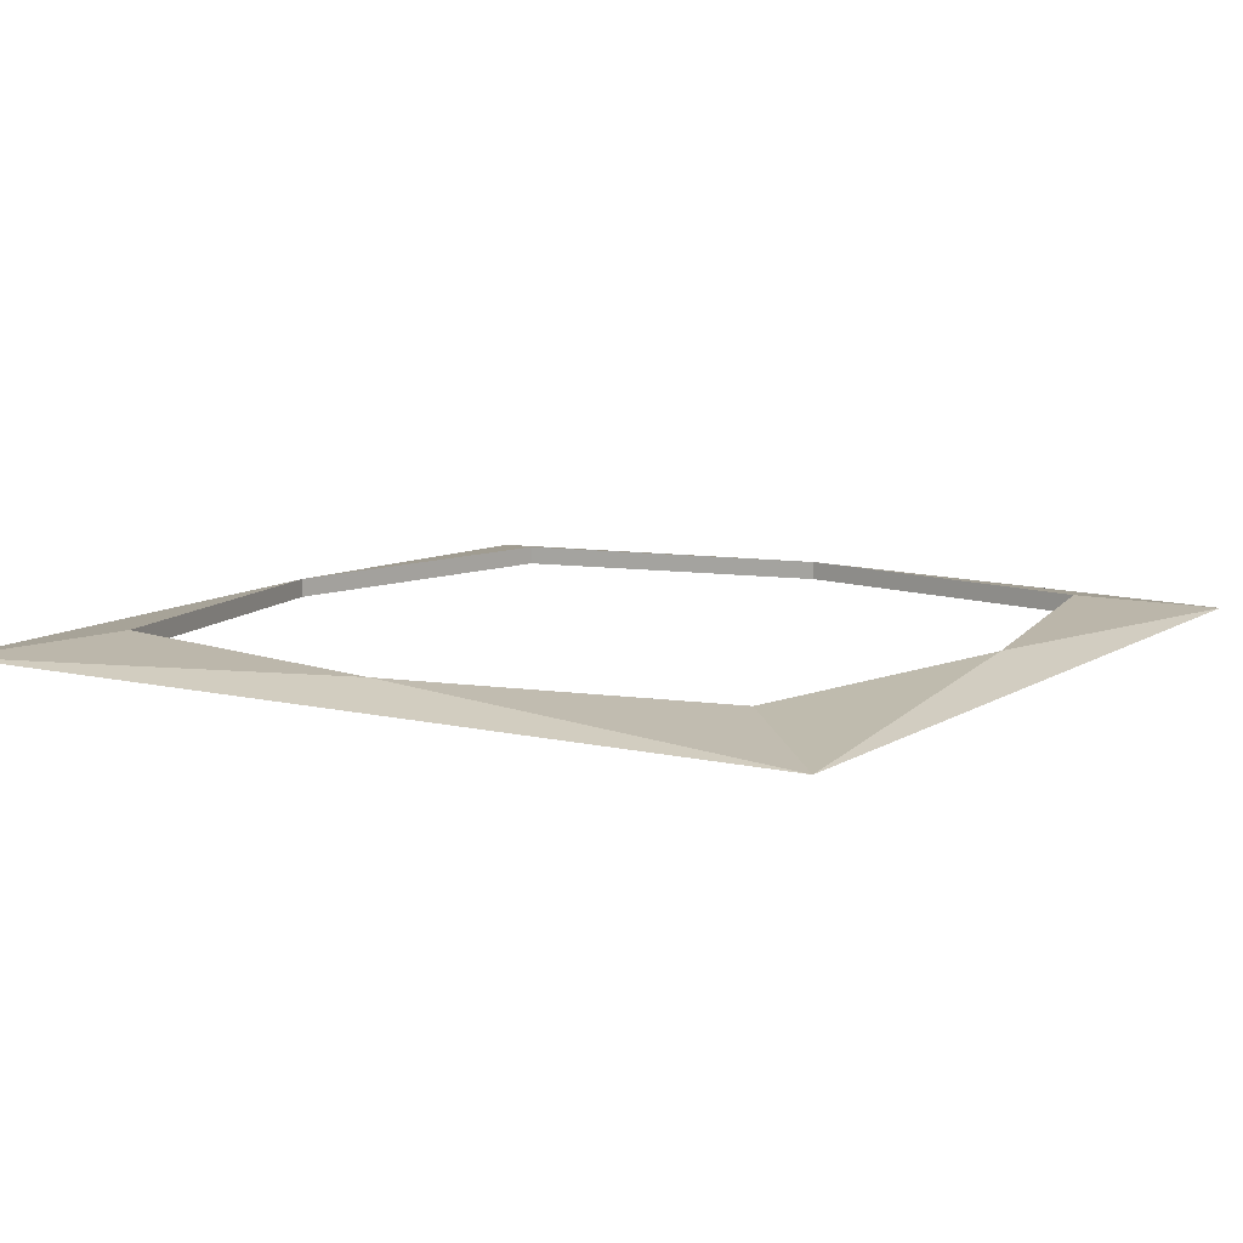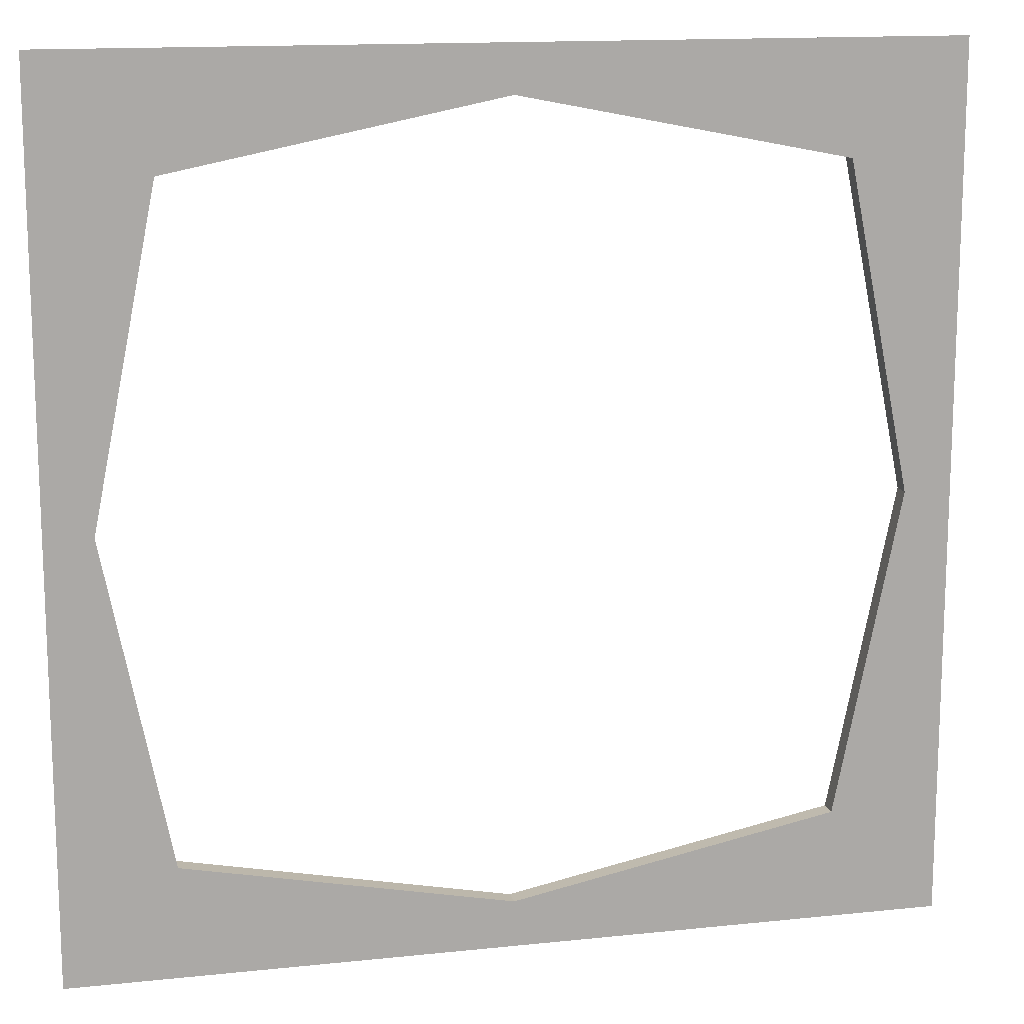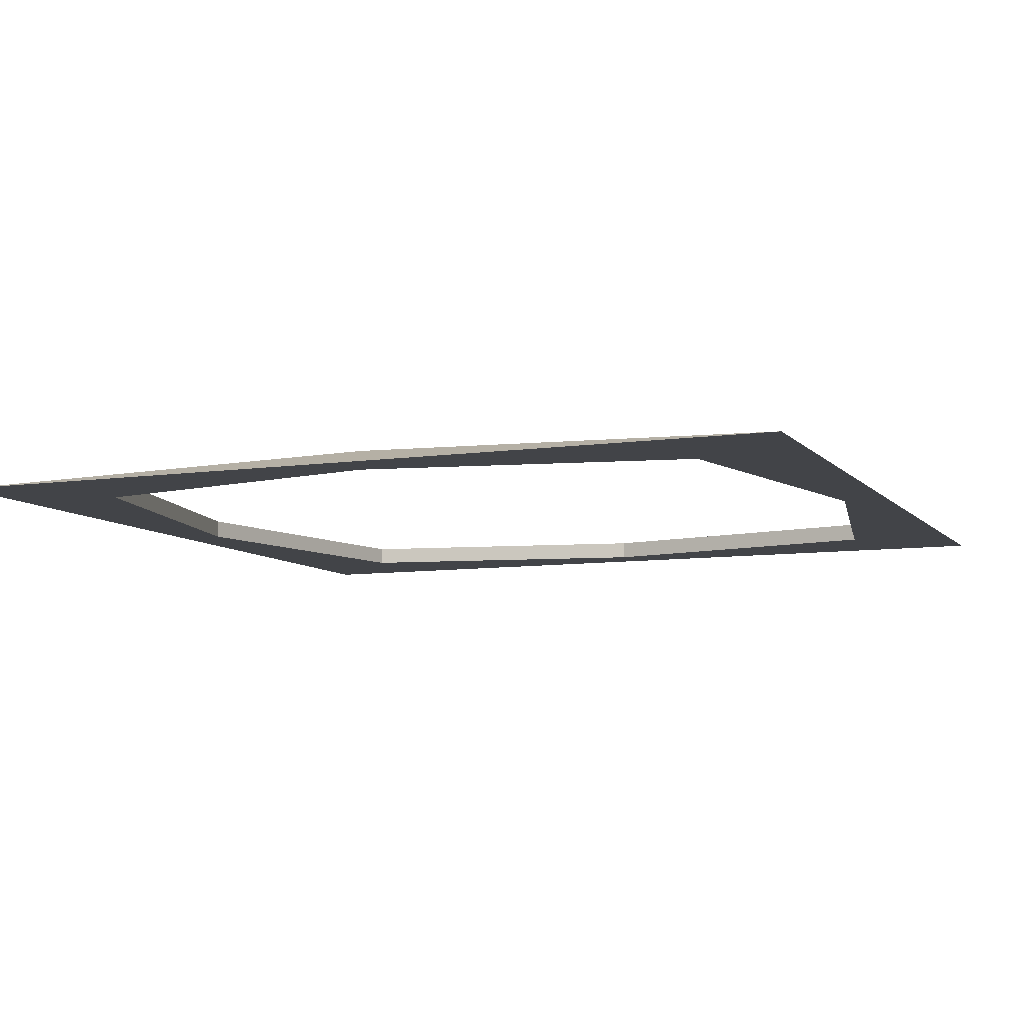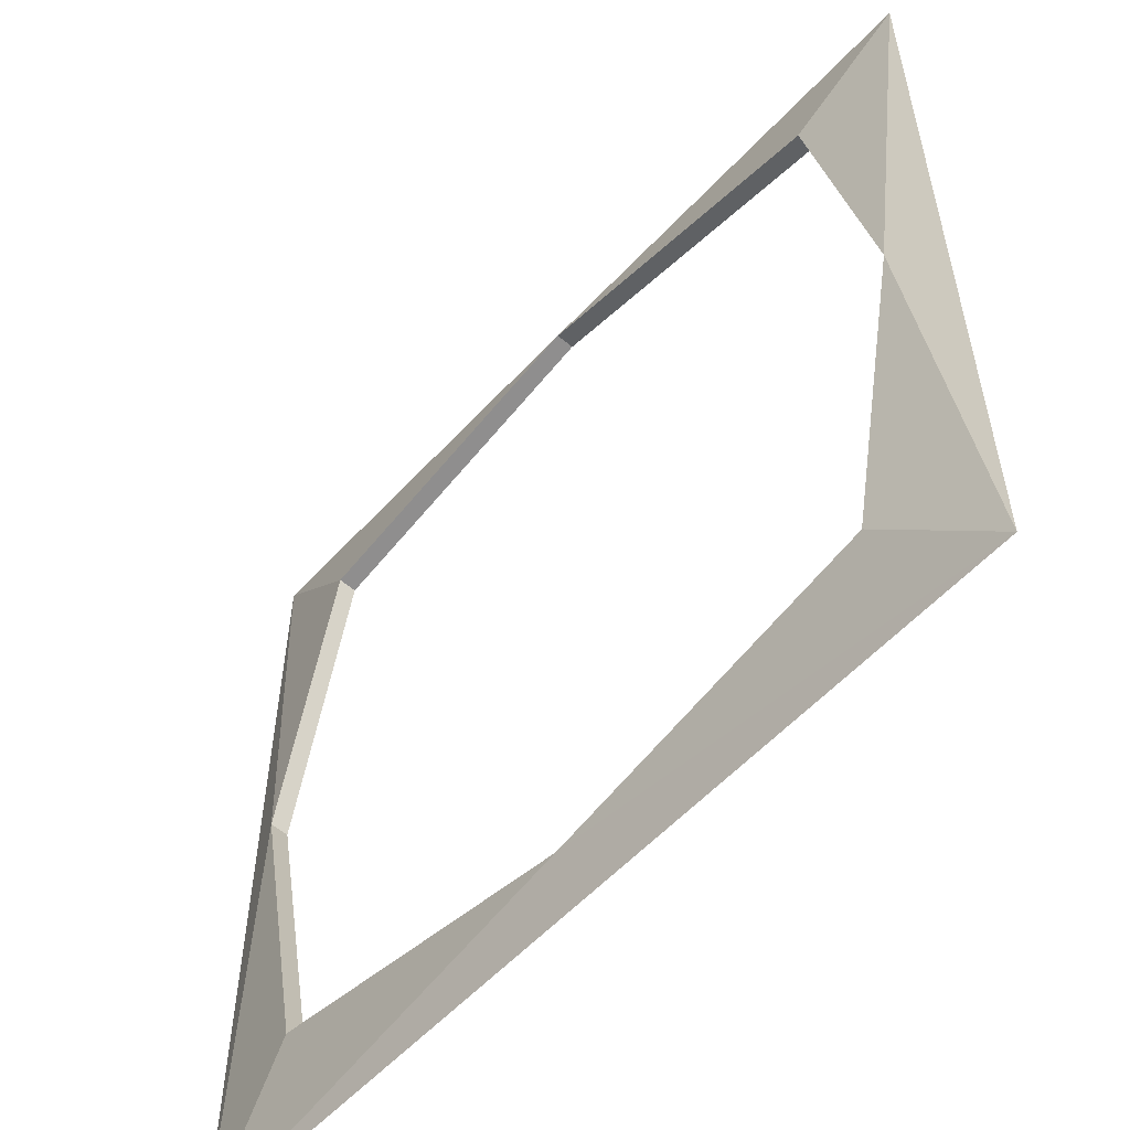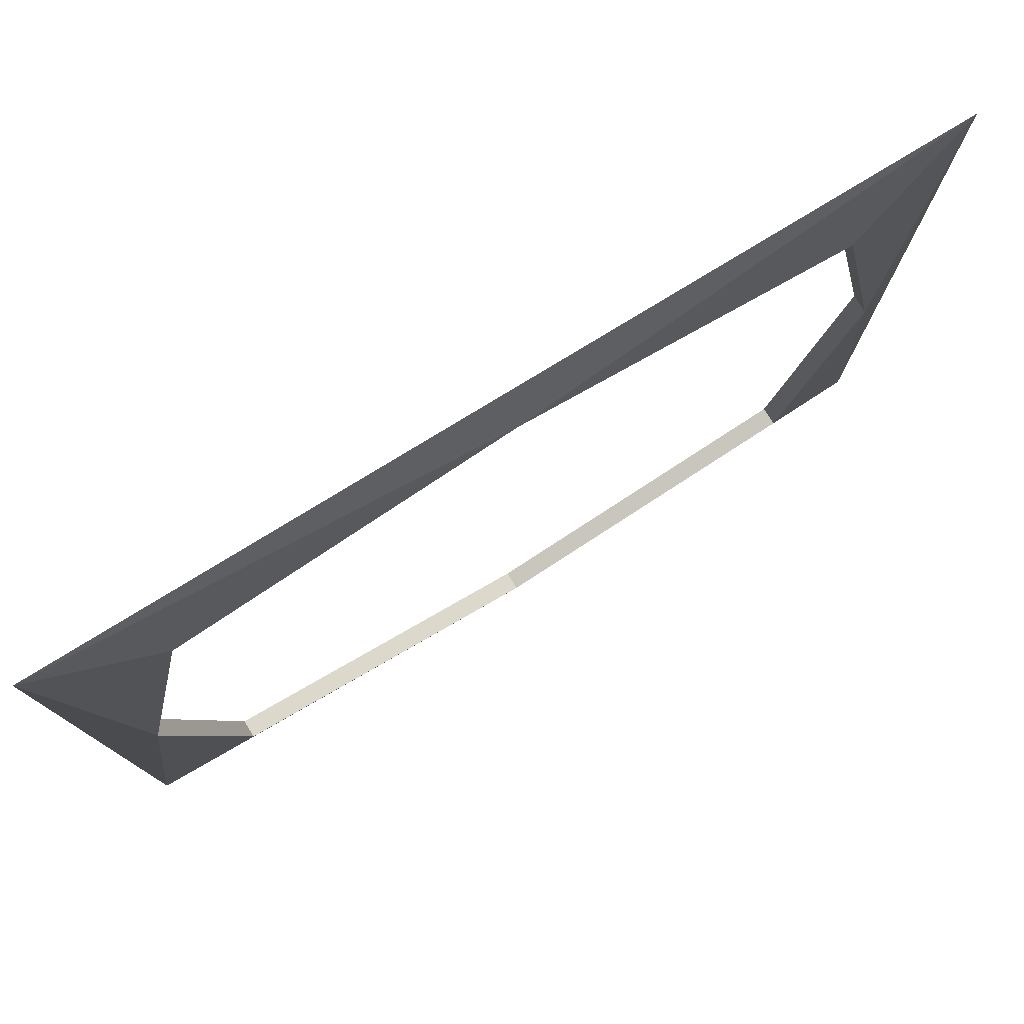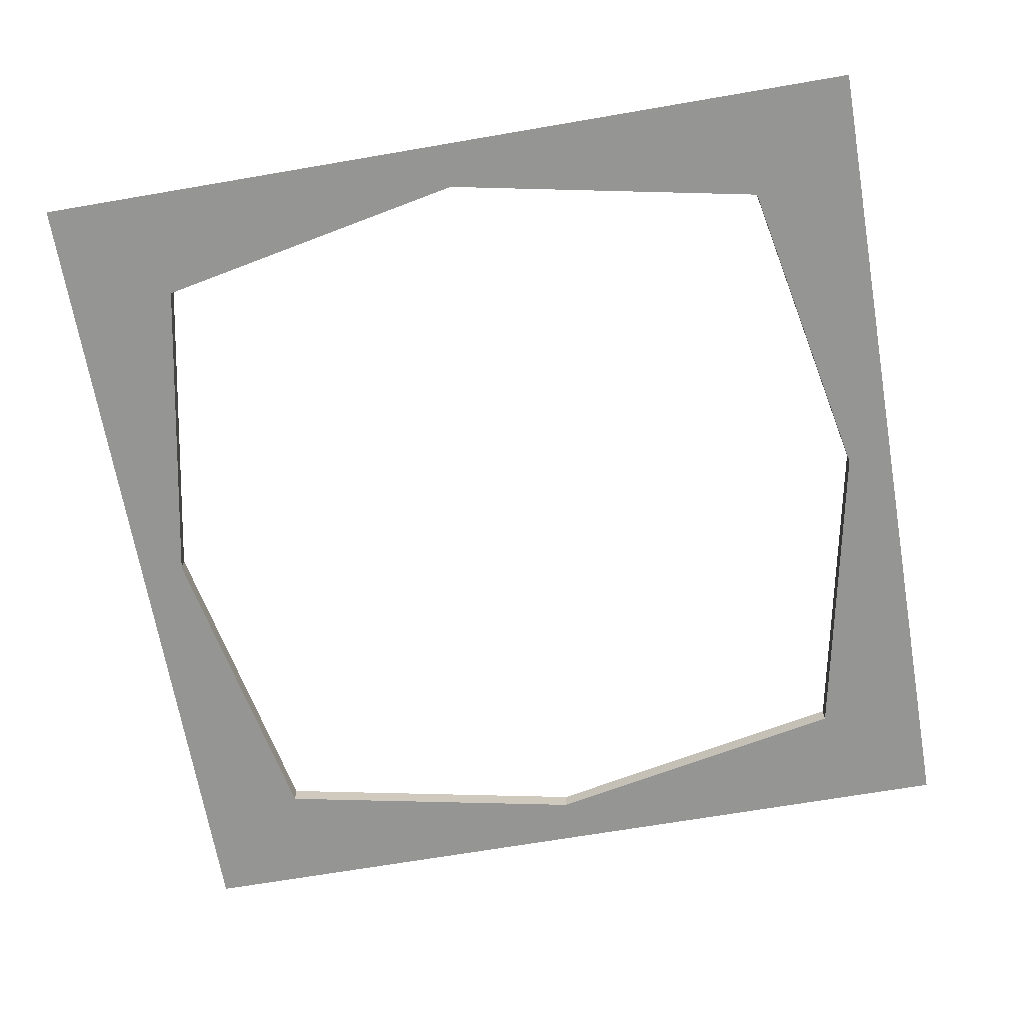
<metadata>
{"format":"obj","ext":"obj","renderer":"f3d","projection":"perspective","resolution":1024,"background":"white","views":[{"elev":9.6,"azim":-147.8,"up":"+Y"},{"elev":14.2,"azim":-13.1,"up":"+Z"},{"elev":-8.1,"azim":-67.6,"up":"+Y"},{"elev":-56.2,"azim":-131.9,"up":"+Z"},{"elev":78.9,"azim":148.6,"up":"+Z"},{"elev":-67.3,"azim":-80.2,"up":"+Y"}]}
</metadata>
<code>
o Cube
v -0.3721 -0.4786 0.3721
v 0.3721 -0.4786 0.3721
v -0.3721 -0.4786 -0.3721
v 0.3721 -0.4786 -0.3721
v 0.5 -0.5 -0.5
v -0.5 -0.5 -0.5
v 0.5 -0.5 0.5
v -0.5 -0.5 0.5
v 0 -0.4786 0.4464
v 0 -0.4786 -0.4464
v -0.4464 -0.4786 0
v 0.4464 -0.4786 0
v -0.3721 -0.5 0.3721
v 0.3721 -0.5 0.3721
v -0.3721 -0.5 -0.3721
v 0.3721 -0.5 -0.3721
v 0 -0.5 0.4464
v 0 -0.5 -0.4464
v -0.4464 -0.5 0
v 0.4464 -0.5 0
f 7 5 12
f 4 20 12
f 9 13 1
f 6 8 11
f 5 6 10
f 8 7 9
f 10 16 4
f 12 14 2
f 3 18 10
f 1 19 11
f 11 15 3
f 2 17 9
f 17 14 7
f 7 8 17
f 17 8 13
f 13 8 19
f 8 6 19
f 19 6 15
f 15 6 18
f 6 5 18
f 18 5 16
f 16 5 20
f 5 7 20
f 14 20 7
f 5 4 12
f 12 2 7
f 4 16 20
f 9 17 13
f 8 1 11
f 11 3 6
f 6 3 10
f 10 4 5
f 7 2 9
f 9 1 8
f 10 18 16
f 12 20 14
f 3 15 18
f 1 13 19
f 11 19 15
f 2 14 17

</code>
